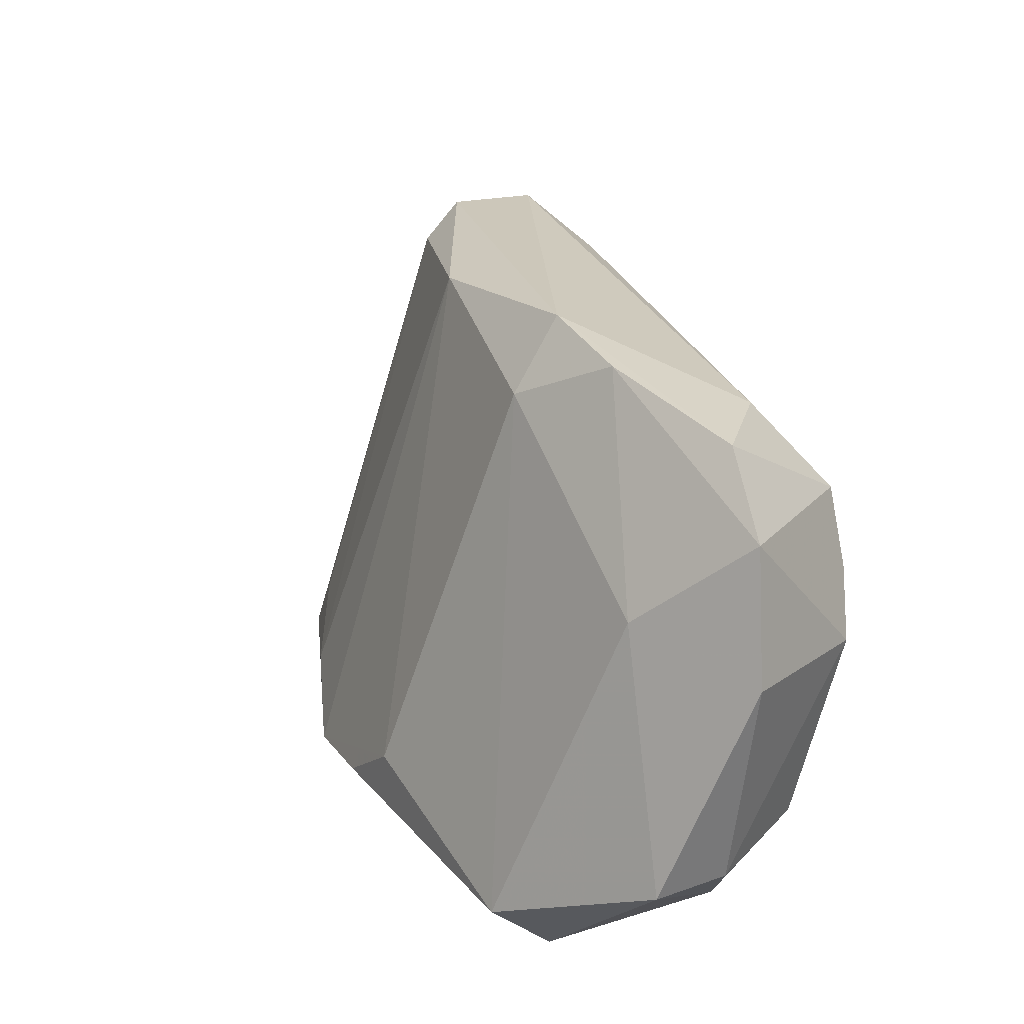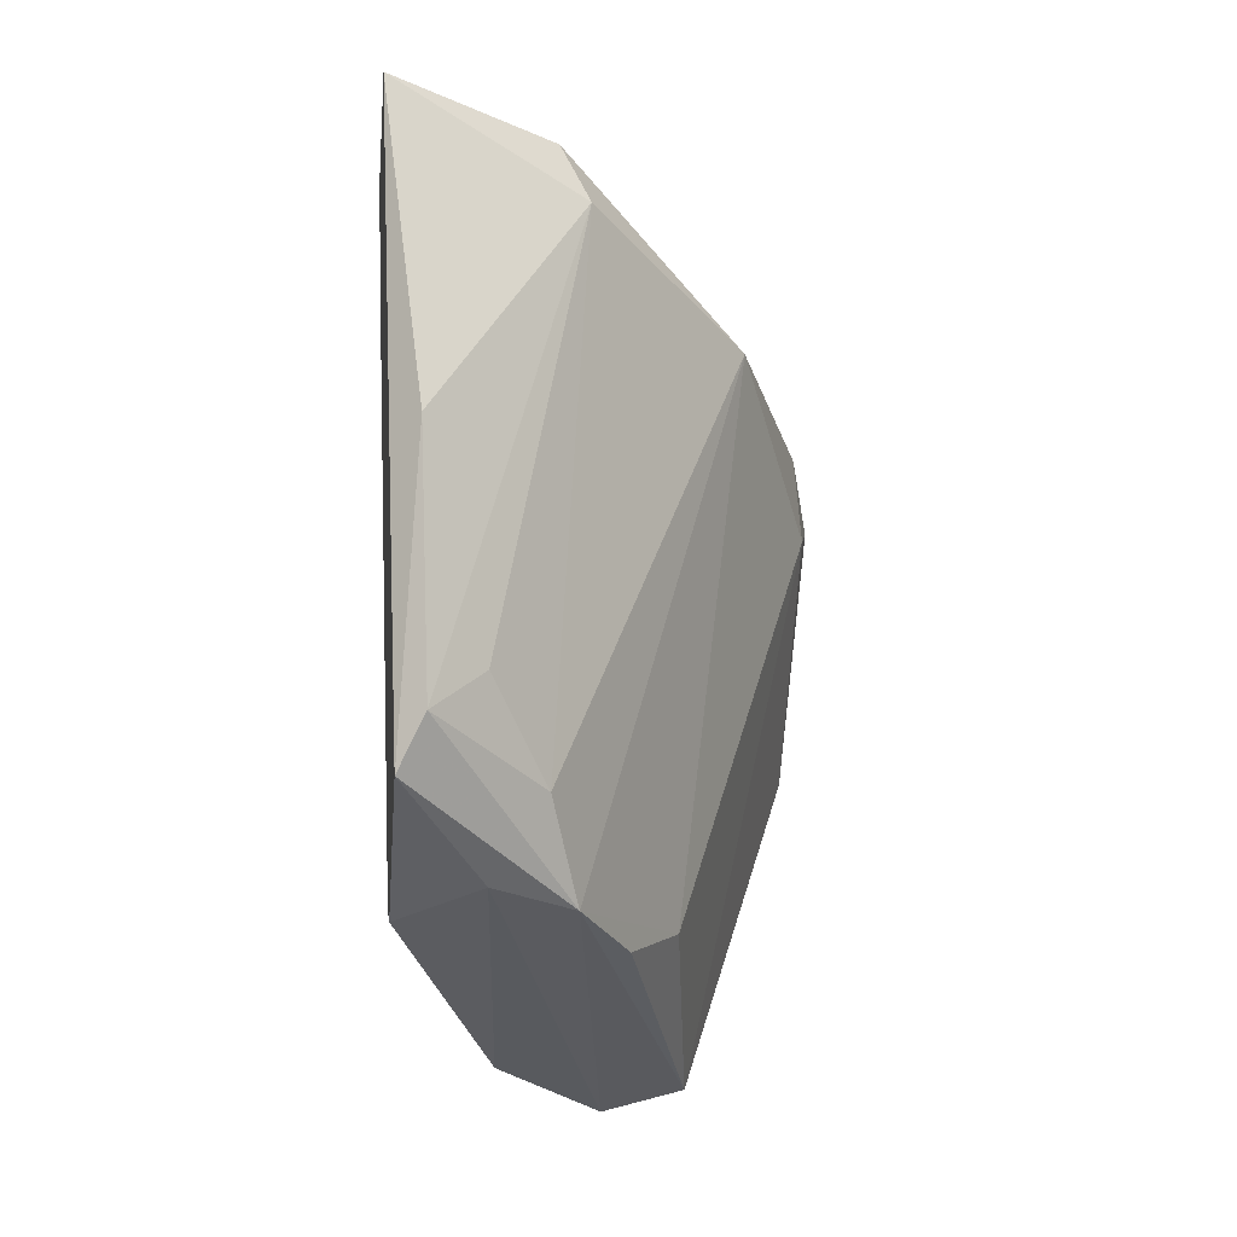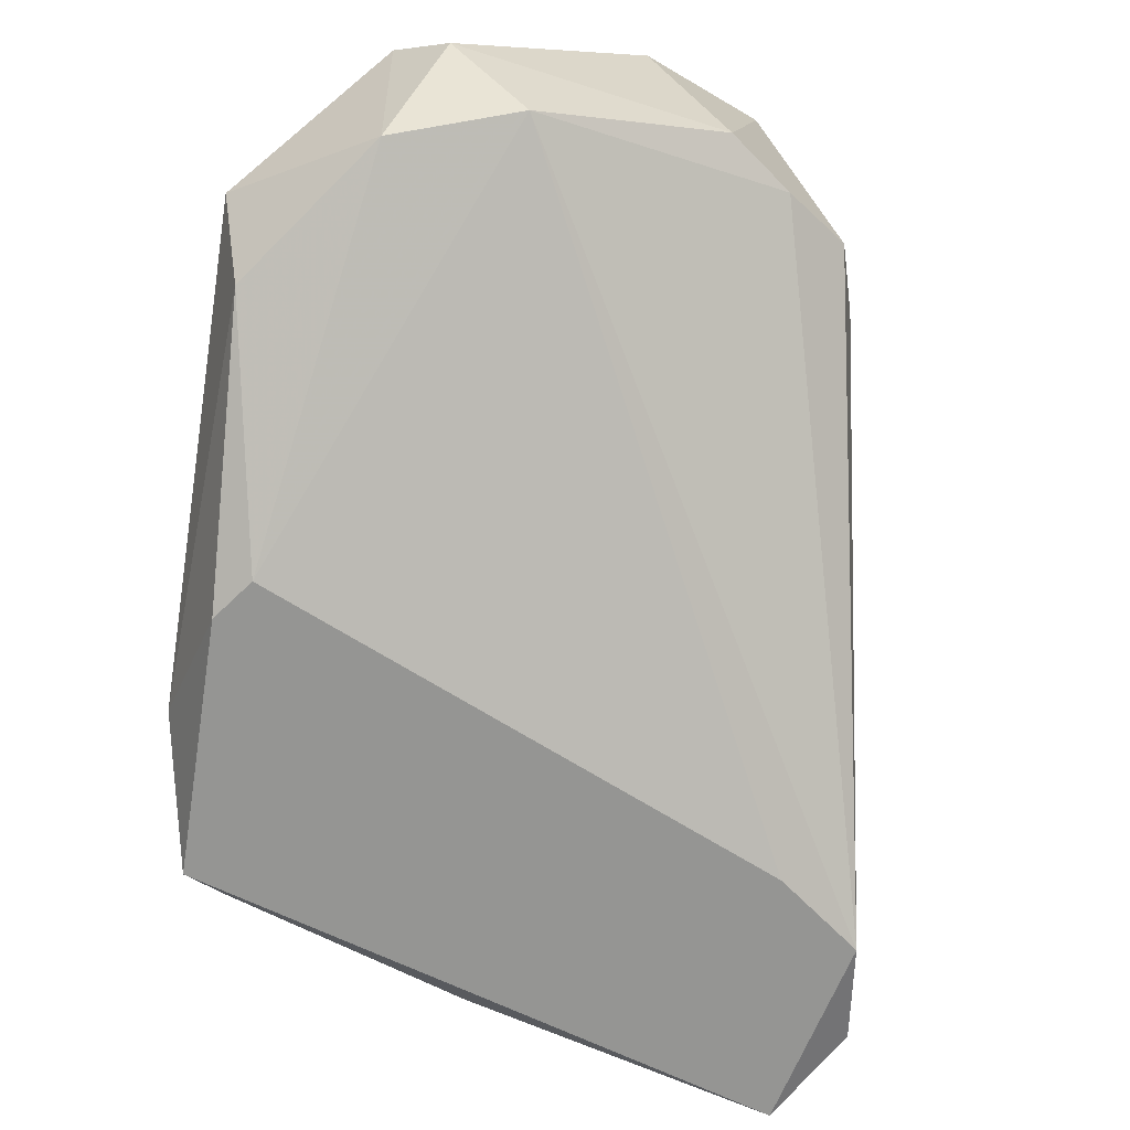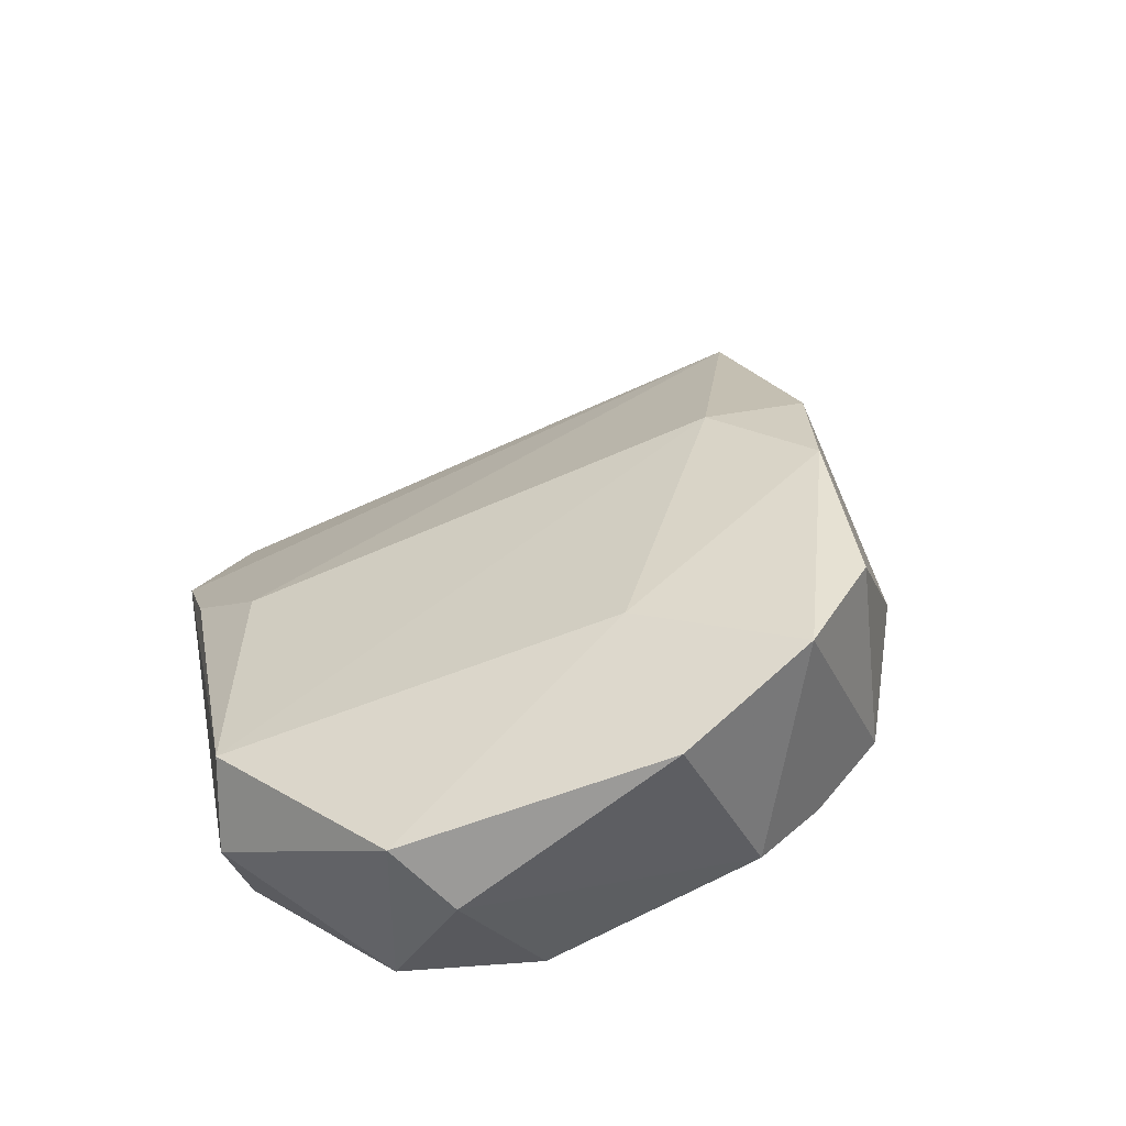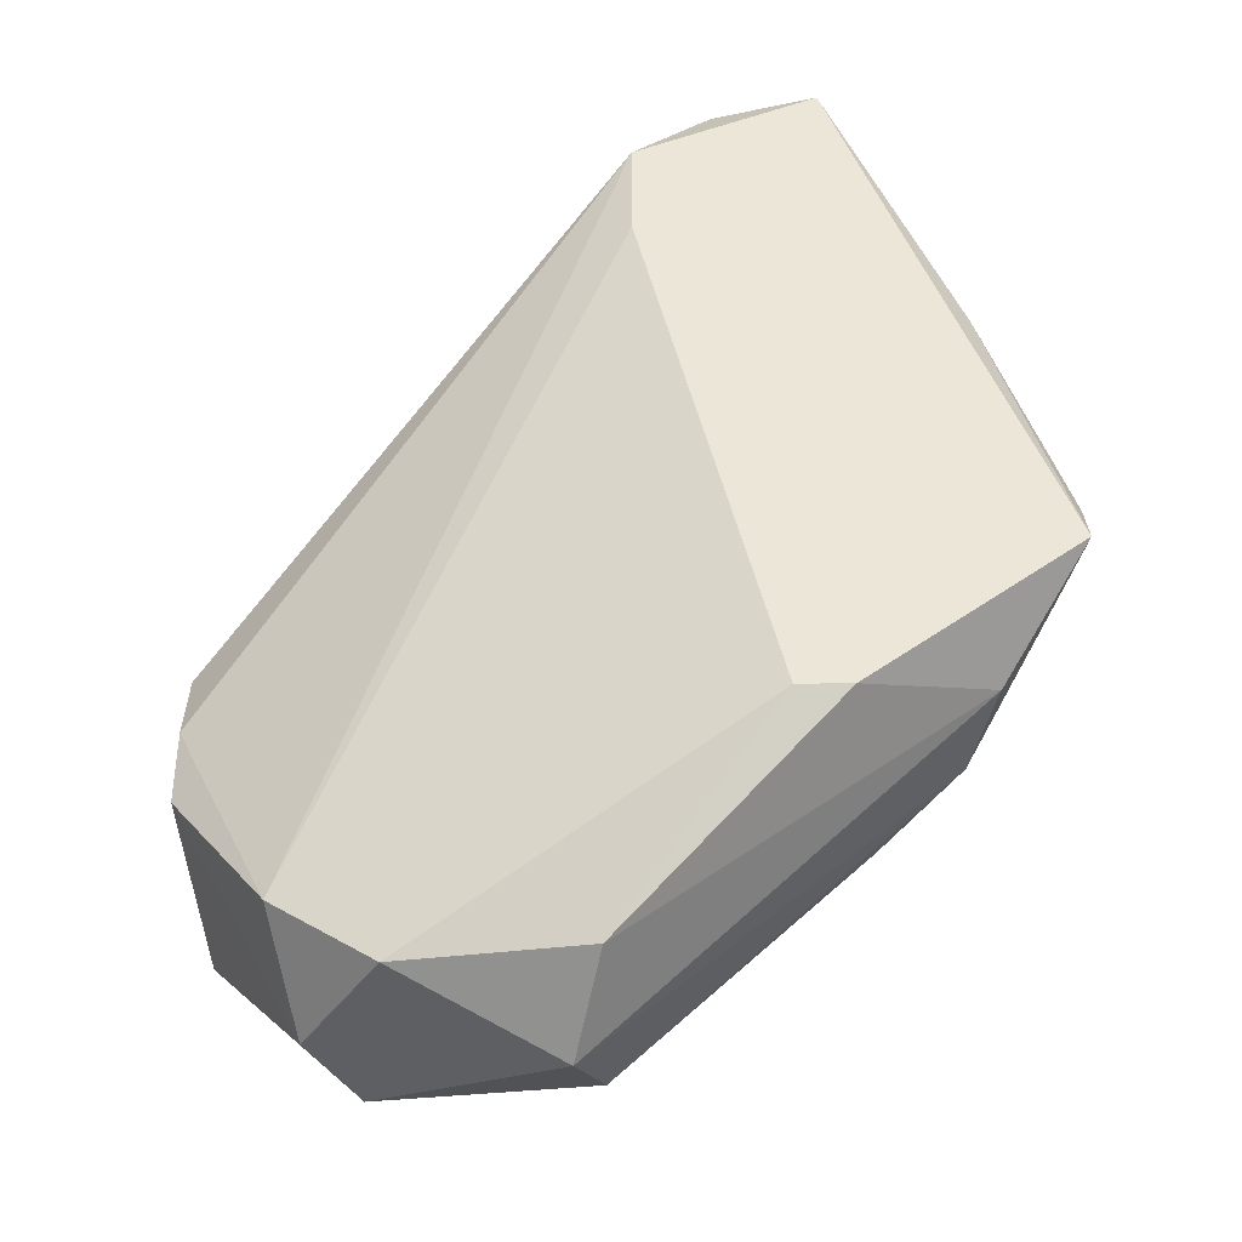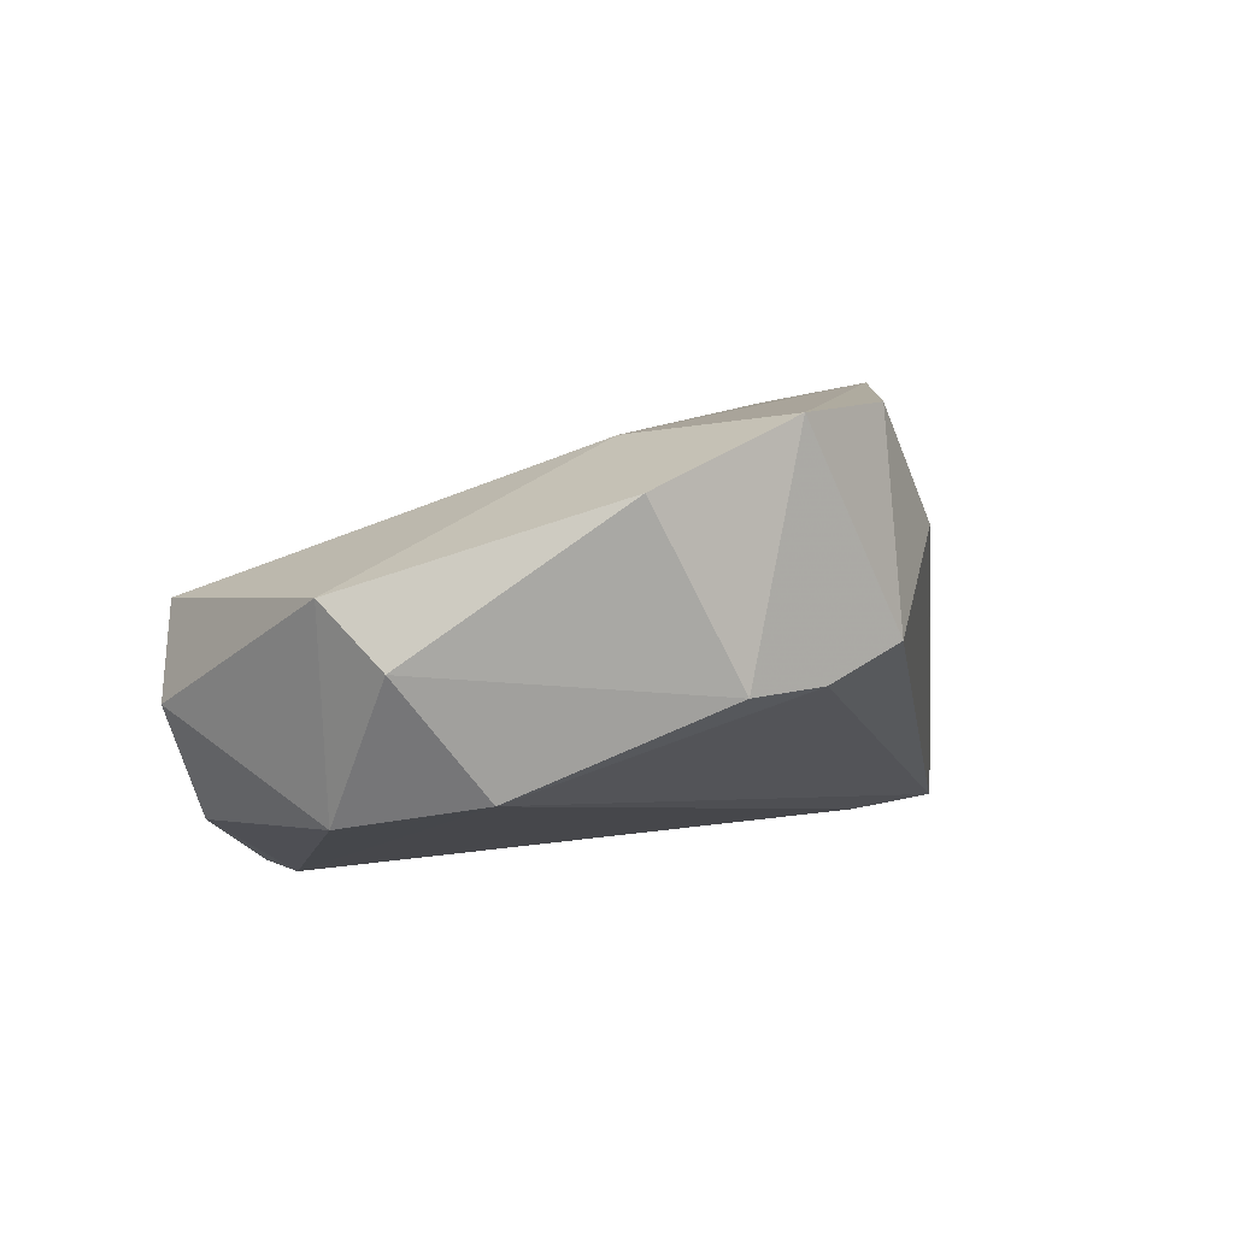
<metadata>
{"format":"obj","ext":"obj","renderer":"f3d","projection":"perspective","resolution":1024,"background":"white","views":[{"elev":-15.5,"azim":-149.6,"up":"+Z"},{"elev":4.5,"azim":83.8,"up":"+Z"},{"elev":-67.3,"azim":-135.7,"up":"+Y"},{"elev":38.6,"azim":-137.8,"up":"+Y"},{"elev":-39.1,"azim":0.7,"up":"+Z"},{"elev":9.6,"azim":-128.4,"up":"+Y"}]}
</metadata>
<code>
v -0.01402 0.04443 -0.02064
v -0.01402 0.03712 -0.01727
v -0.01402 0.03712 -0.01951
v -0.009518 0.04162 -0.03188
v -0.02245 0.04555 -0.03188
v -0.02245 0.04668 -0.02682
v -0.01795 0.04612 -0.02289
v -0.01963 0.04612 -0.03019
v -0.01963 0.04668 -0.02457
v -0.02301 0.04274 -0.02682
v -0.02301 0.04218 -0.03019
v -0.02301 0.04218 -0.0285
v -0.02301 0.04668 -0.02907
v -0.005583 0.03769 -0.02682
v -0.005583 0.03712 -0.02794
v -0.01851 0.03993 -0.03525
v -0.00727 0.03769 -0.02176
v -0.00727 0.03881 -0.03019
v -0.00727 0.03993 -0.0285
v -0.01907 0.04387 -0.03581
v -0.01121 0.04106 -0.01783
v -0.01121 0.04274 -0.03188
v -0.01121 0.03712 -0.03131
v -0.01457 0.0433 -0.03581
v -0.01457 0.03937 -0.03525
v -0.006708 0.03881 -0.02625
v -0.01008 0.03712 -0.03131
v -0.01008 0.03712 -0.01558
v -0.01514 0.04162 -0.03637
v -0.01177 0.0405 -0.0167
v -0.02076 0.0405 -0.03356
v -0.007834 0.0405 -0.03075
v -0.01682 0.04612 -0.02457
v -0.0202 0.04274 -0.03525
v -0.02188 0.04443 -0.02514
v -0.01233 0.03769 -0.01558
f 32 1 19
f 2 27 28
f 10 2 35
f 16 20 29
f 20 24 29
f 28 27 15
f 13 5 11
f 10 13 11
f 27 2 23
f 31 16 23
f 2 28 36
f 28 30 36
f 35 2 36
f 14 26 21
f 1 30 21
f 30 28 21
f 9 33 8
f 33 24 8
f 5 13 8
f 13 9 8
f 24 20 8
f 20 5 8
f 24 4 32
f 29 24 32
f 14 15 32
f 30 1 7
f 1 33 7
f 33 9 7
f 36 30 7
f 35 36 7
f 16 29 25
f 27 23 25
f 23 16 25
f 4 24 22
f 33 1 22
f 24 33 22
f 1 32 22
f 32 4 22
f 15 14 17
f 28 15 17
f 14 21 17
f 21 28 17
f 2 31 3
f 23 2 3
f 31 23 3
f 16 31 34
f 20 16 34
f 5 20 34
f 11 5 34
f 31 11 34
f 15 27 18
f 29 32 18
f 32 15 18
f 25 29 18
f 27 25 18
f 13 10 6
f 9 13 6
f 10 35 6
f 7 9 6
f 35 7 6
f 2 10 12
f 31 2 12
f 10 11 12
f 11 31 12
f 26 14 19
f 21 26 19
f 1 21 19
f 14 32 19

</code>
